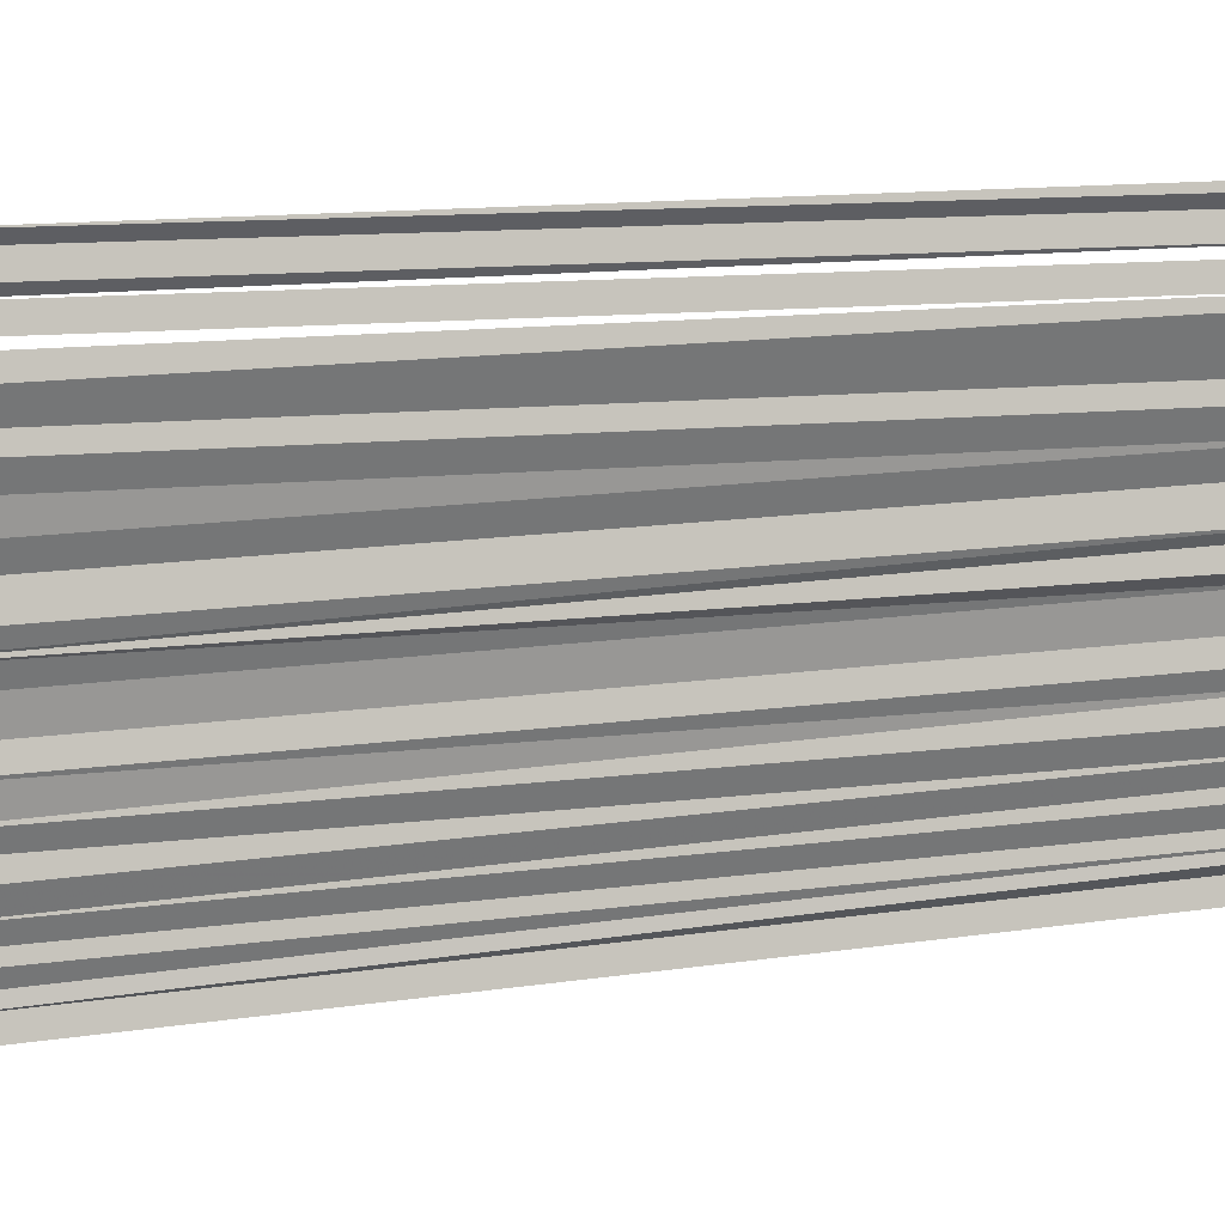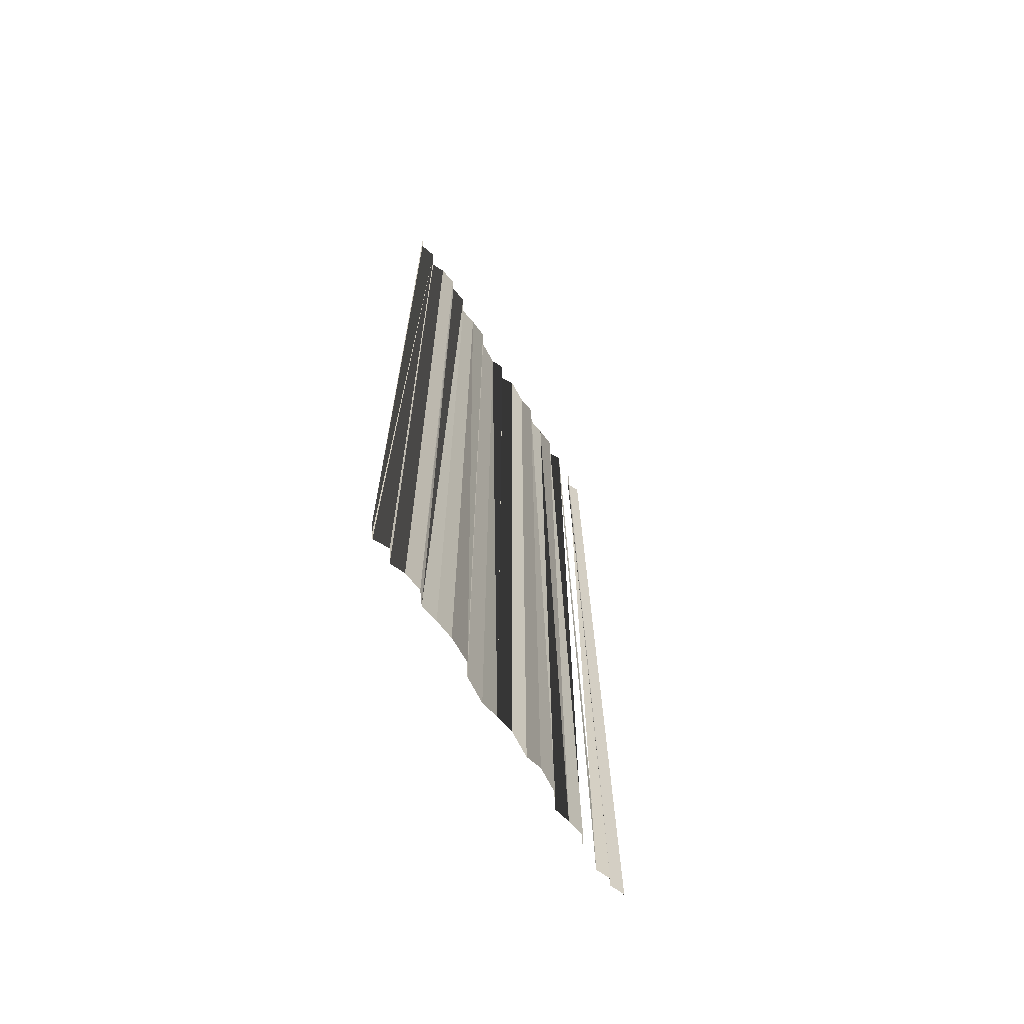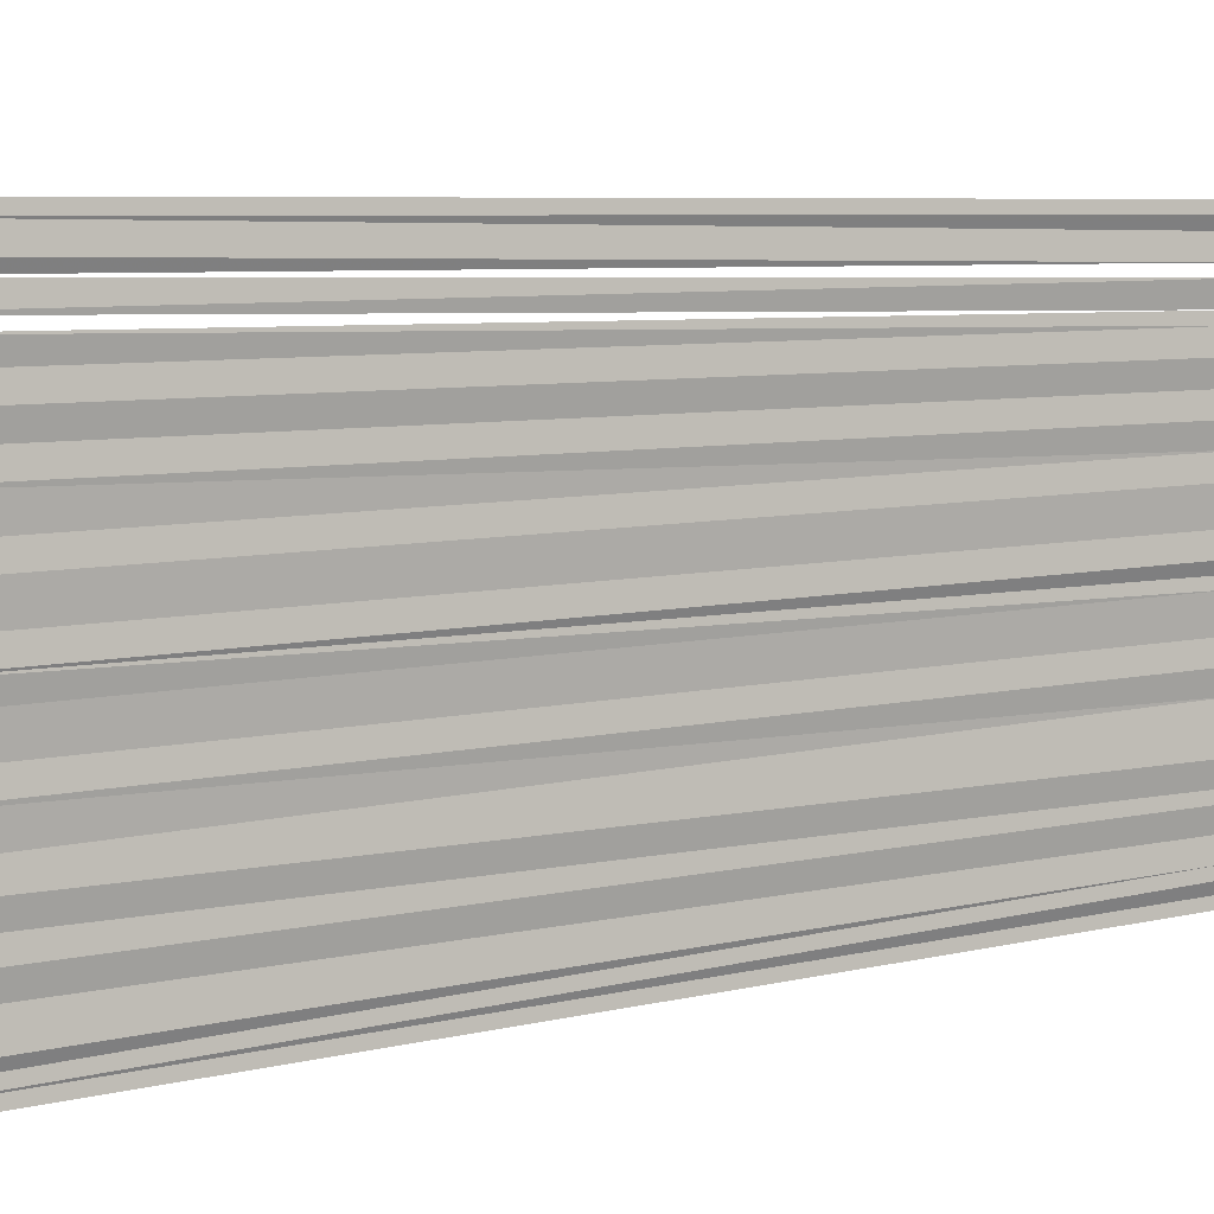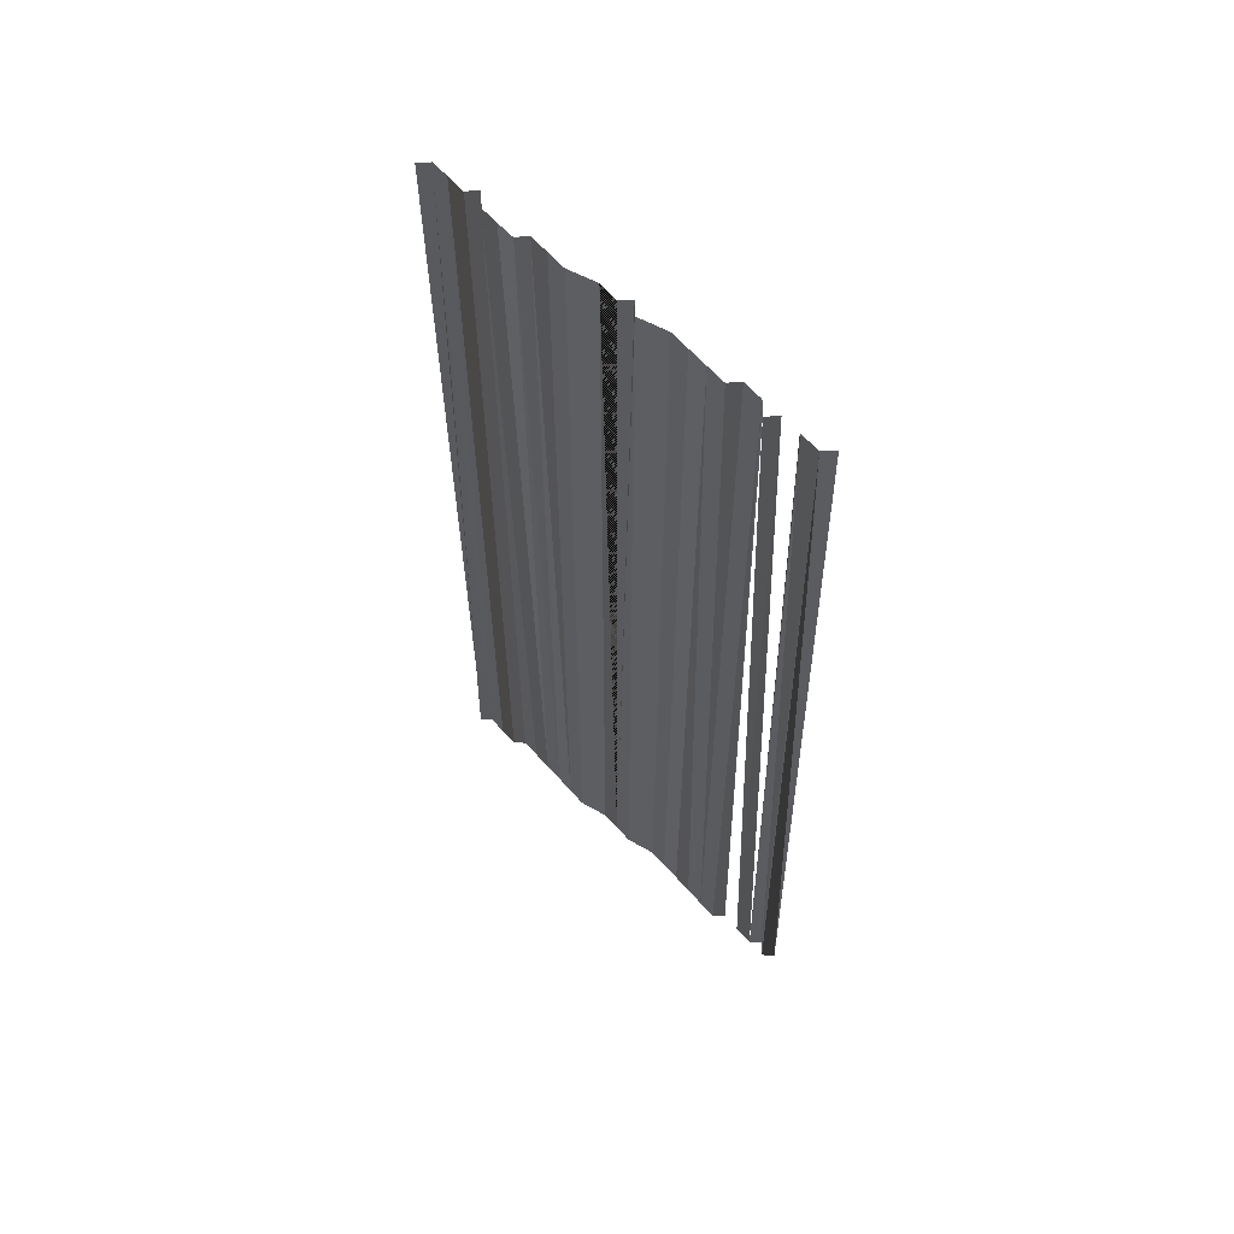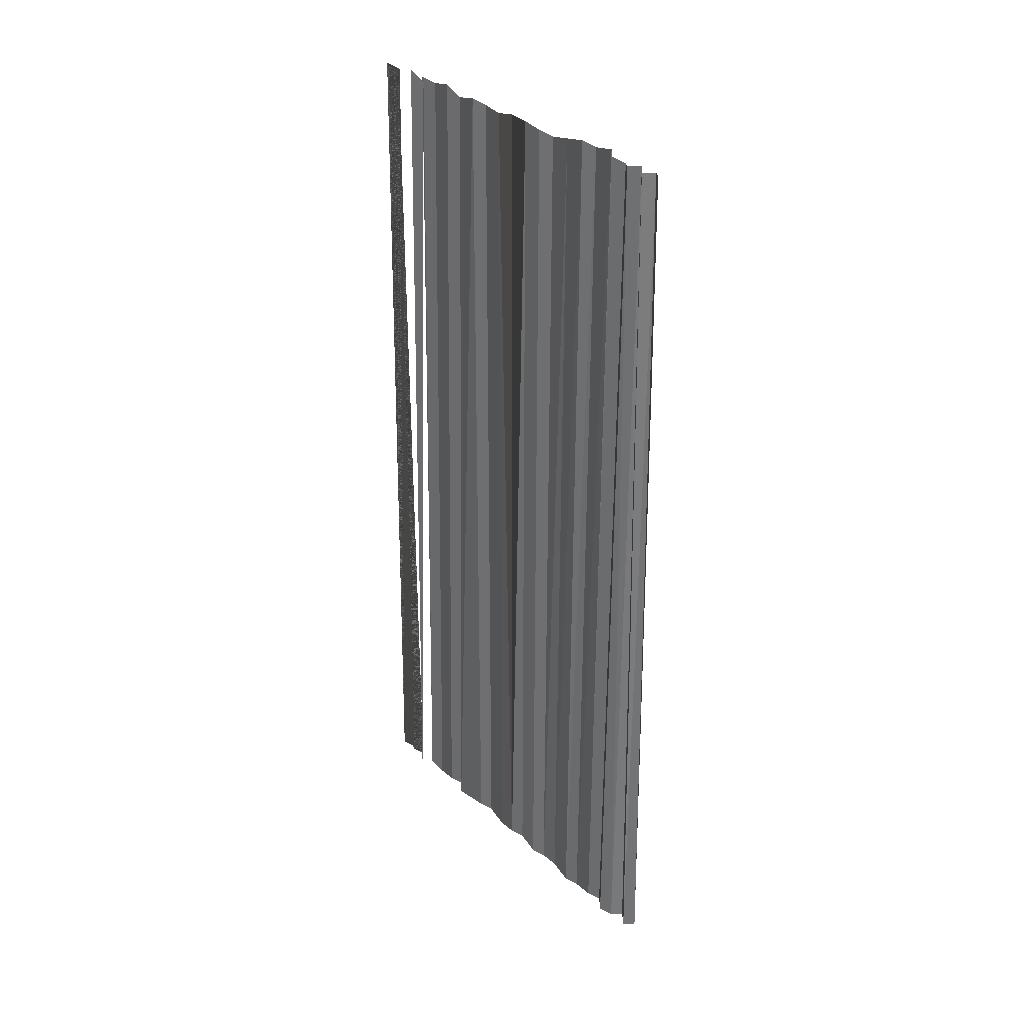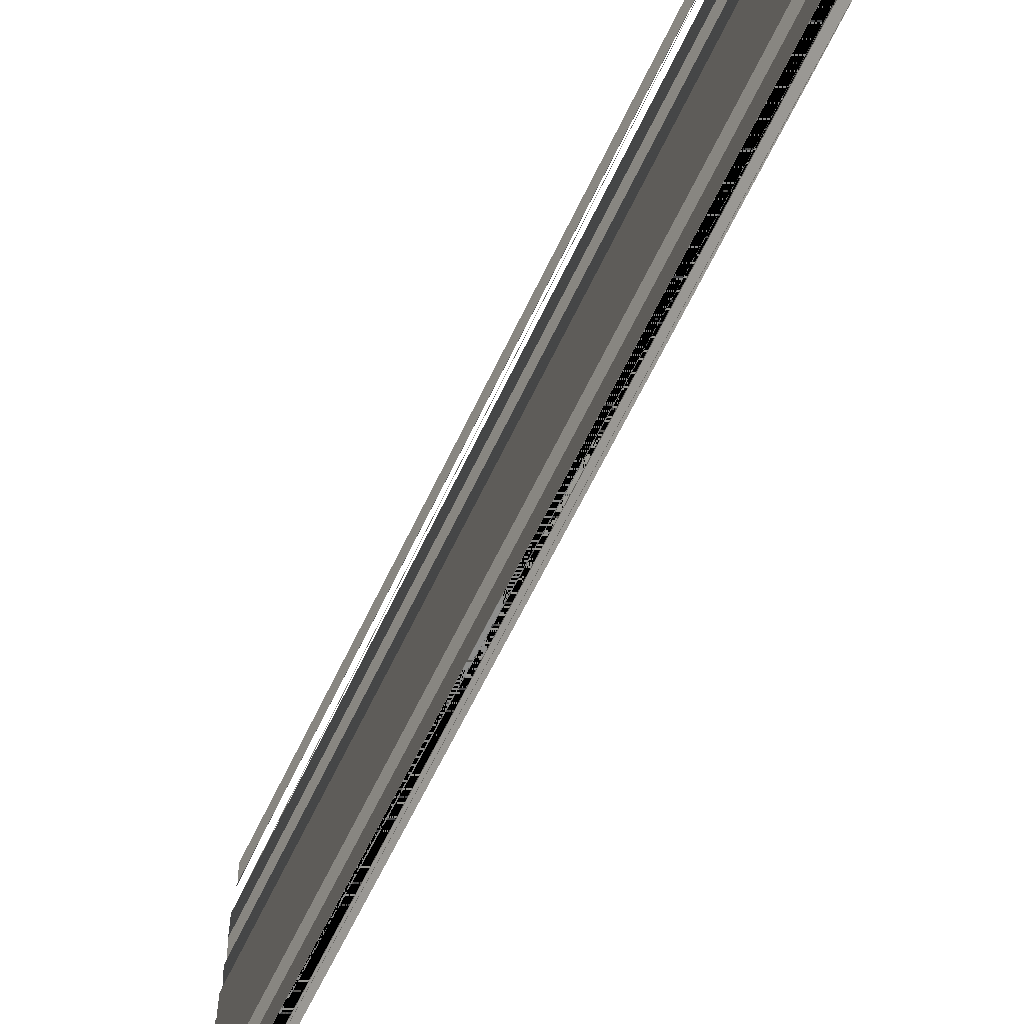
<metadata>
{"format":"obj","ext":"obj","renderer":"f3d","projection":"perspective","resolution":1024,"background":"white","views":[{"elev":22.1,"azim":77.2,"up":"+Z"},{"elev":-65.9,"azim":-150.0,"up":"+Y"},{"elev":8.1,"azim":57.8,"up":"+Z"},{"elev":59.7,"azim":-47.3,"up":"+Y"},{"elev":32.2,"azim":140.2,"up":"+Y"},{"elev":-64.6,"azim":-24.6,"up":"+Z"}]}
</metadata>
<code>
o 7127
v 2172 1876 13.08
v 2172 1876 13.08
v 2172 1876 13.08
v 2172 1876 13.08
v 2172 1876 13.08
v 2172 1876 13.08
v 2172 1876 13.08
v 2172 1876 13.08
v 2172 1876 13.08
v 2172 1876 13.08
v 2172 1876 13.08
v 2172 1876 13.08
v 2172 1876 13.08
v 2172 1876 13.08
v 2172 1876 13.08
v 2172 1876 13.08
v 2172 1876 13.08
v 2172 1876 13.08
v 2172 1876 13.08
v 2172 1876 13.08
v 2172 1876 13.08
v 2172 1876 13.08
v 2172 1876 13.08
v 2172 1876 13.08
v 2172 1876 13.08
v 2172 1876 13.08
v 2172 1876 13.08
v 2172 1876 13.08
v 2172 1876 13.08
v 2172 1876 13.08
v 2172 1876 13.08
v 2172 1876 13.08
v 2172 1876 13.08
v 2172 1876 13.08
v 2172 1876 13.08
v 2172 1876 13.08
v 2172 1876 13.08
v 2172 1876 13.08
v 2172 1876 13.08
v 2172 1876 13.08
v 2172 1876 13.08
v 2172 1876 13.08
v 2172 1876 13.08
v 2172 1876 13.08
v 2172 1876 13.08
v 2172 1876 13.08
v 2172 1876 13.08
v 2172 1876 13.08
v 2172 1876 13.08
v 2172 1876 13.08
v 2172 1876 13.08
v 2172 1876 13.08
v 2172 1876 13.08
v 2172 1876 13.08
v 2172 1876 13.08
v 2172 1876 13.08
v 2172 1876 13.08
v 2172 1876 13.08
v 2172 1876 13.08
f 1 2 3
f 1 3 4
f 4 3 5
f 4 5 6
f 6 5 7
f 6 7 8
f 8 7 9
f 8 9 10
f 10 9 11
f 10 11 12
f 12 11 13
f 12 13 14
f 14 13 15
f 14 15 16
f 16 15 17
f 16 17 18
f 18 17 19
f 18 19 20
f 20 19 21
f 20 21 22
f 22 21 23
f 22 23 24
f 24 23 25
f 24 25 26
f 26 25 27
f 26 27 28
f 27 29 28
f 29 30 28
f 30 31 28
f 31 32 28
f 32 33 28
f 32 34 33
f 35 34 32
f 35 36 34
f 37 36 35
f 37 38 36
f 39 38 37
f 39 40 38
f 41 40 39
f 41 42 40
f 43 42 41
f 43 44 42
f 45 44 43
f 45 46 44
f 47 46 45
f 48 49 47
f 48 50 49
f 51 52 50
f 53 52 51
f 53 54 52
f 55 54 53
f 55 56 54
f 57 56 55
f 57 58 56
f 59 58 57

</code>
